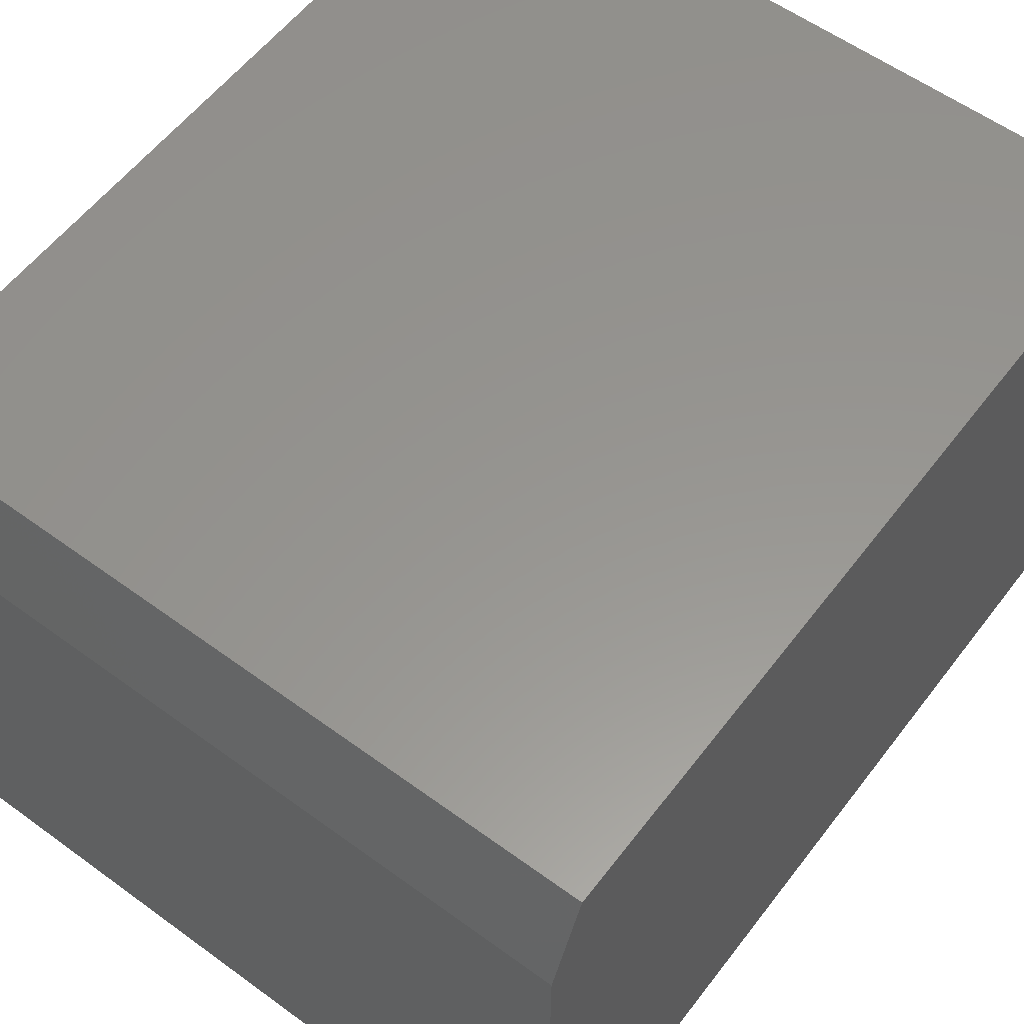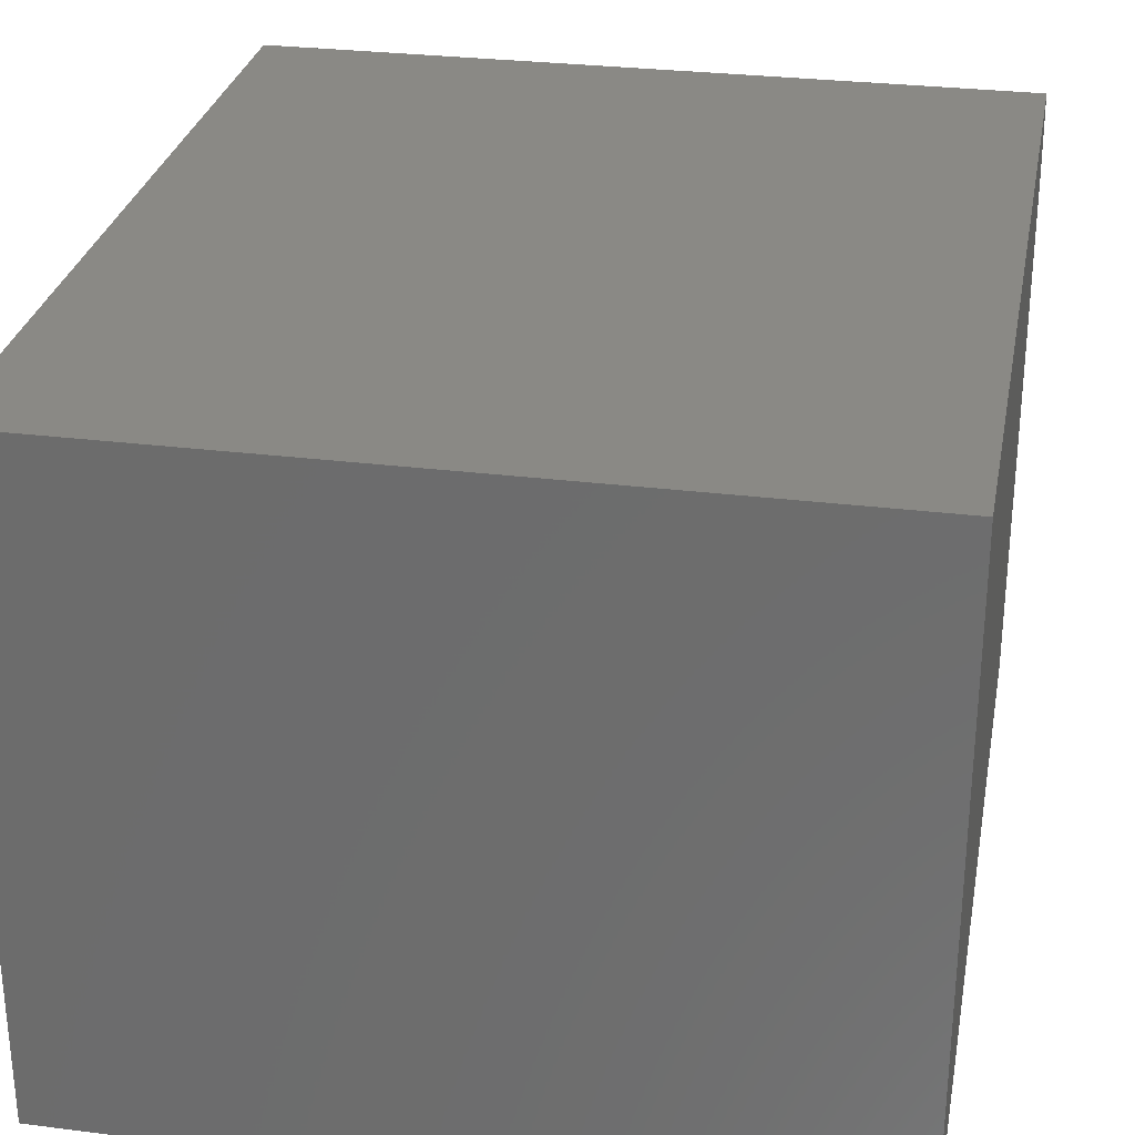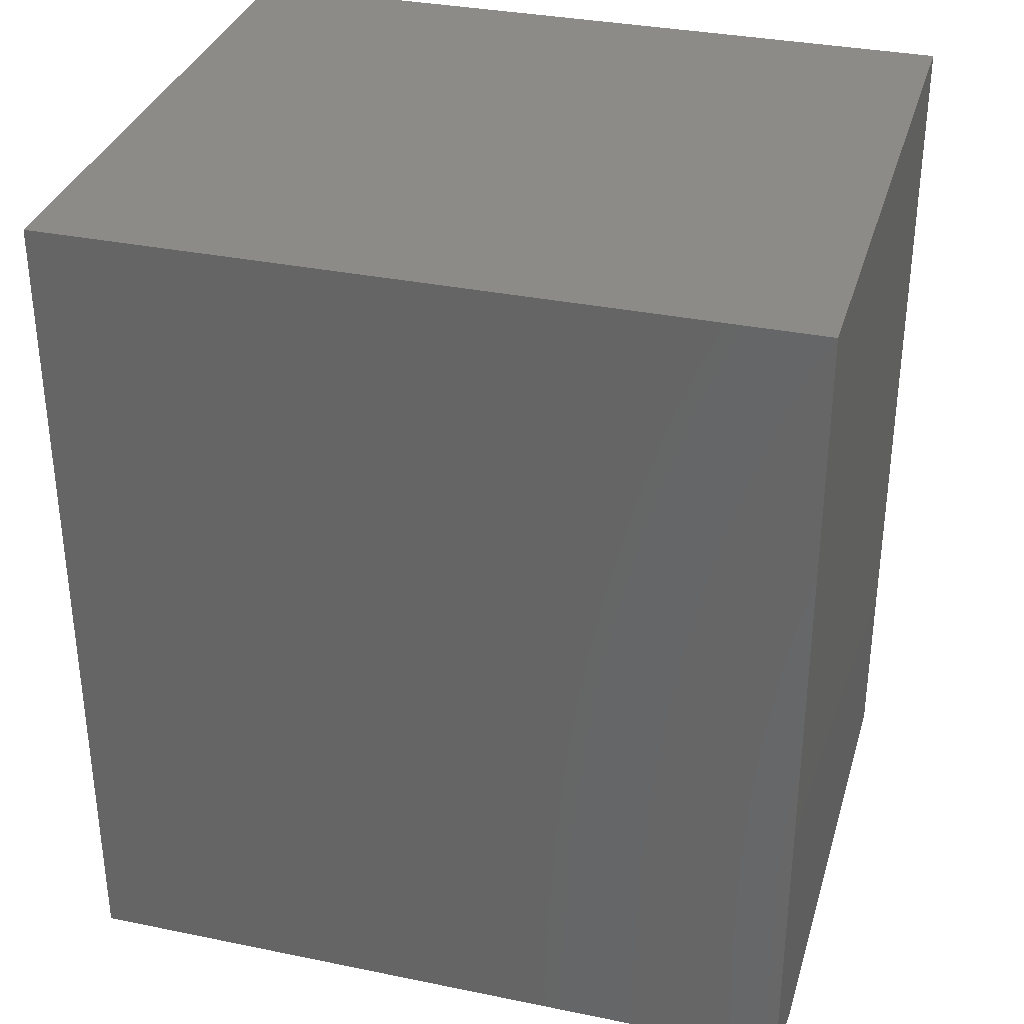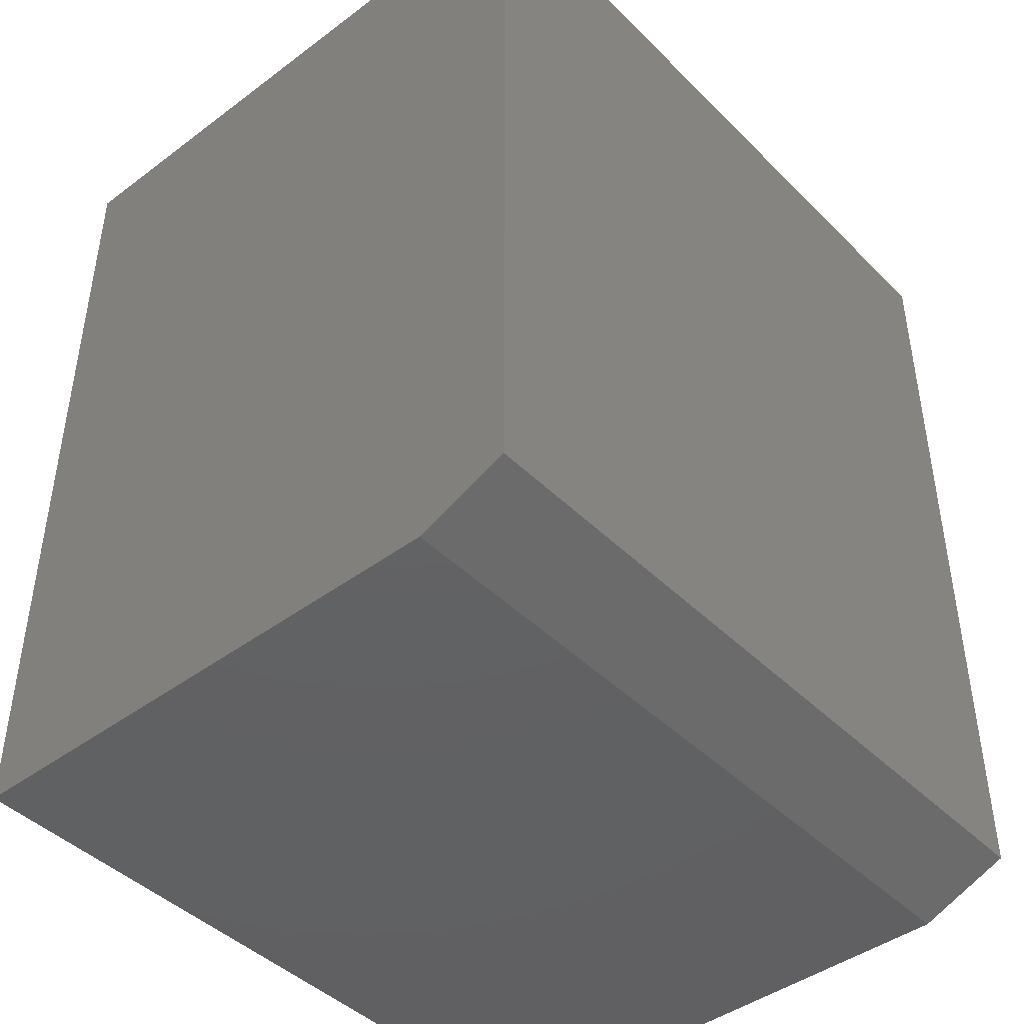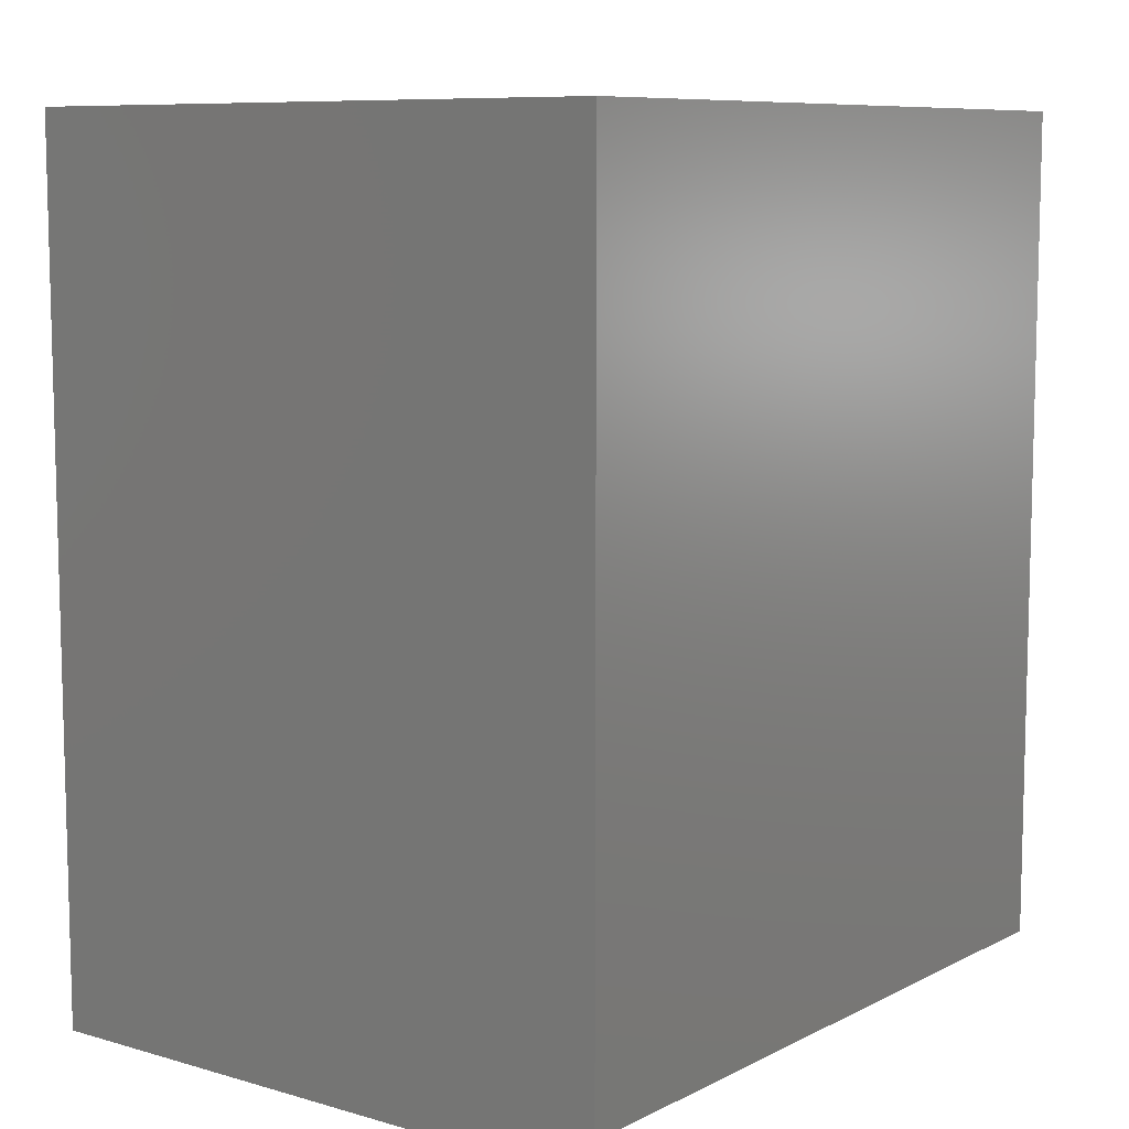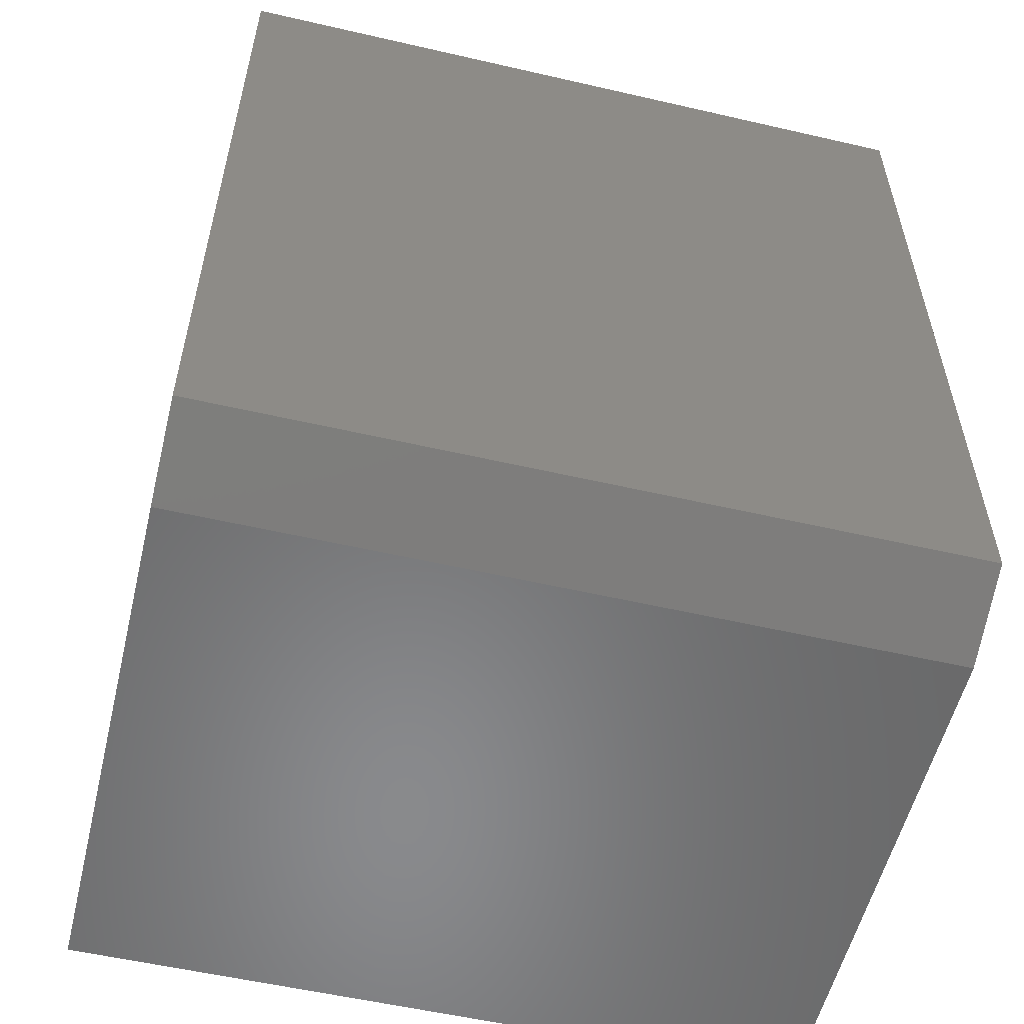
<metadata>
{"format":"stl","ext":"stl","renderer":"f3d","projection":"perspective","resolution":1024,"background":"white","views":[{"elev":57.8,"azim":-142.9,"up":"+Y"},{"elev":28.9,"azim":10.6,"up":"+Y"},{"elev":33.4,"azim":-164.3,"up":"+Z"},{"elev":-44.0,"azim":131.1,"up":"+Z"},{"elev":8.8,"azim":127.4,"up":"+Z"},{"elev":-55.8,"azim":166.4,"up":"+Z"}]}
</metadata>
<code>
# stl→obj: 10 verts, 16 faces
v 0.6328 0.5368 0.75
v 0.6328 4.592e-17 0.75
v 0.6328 0.5368 0.03125
v 0.6328 0 0
v 0.6328 0.4587 -2.809e-17
v 0 0.4587 -2.809e-17
v 0 0 0
v 0 0.5368 0.03125
v 0 4.592e-17 0.75
v 0 0.5368 0.75
f 1 2 3
f 3 2 4
f 3 4 5
f 6 7 8
f 8 7 9
f 8 9 10
f 3 8 1
f 1 8 10
f 7 6 4
f 4 6 5
f 5 6 3
f 3 6 8
f 2 9 4
f 4 9 7
f 10 9 1
f 1 9 2

</code>
